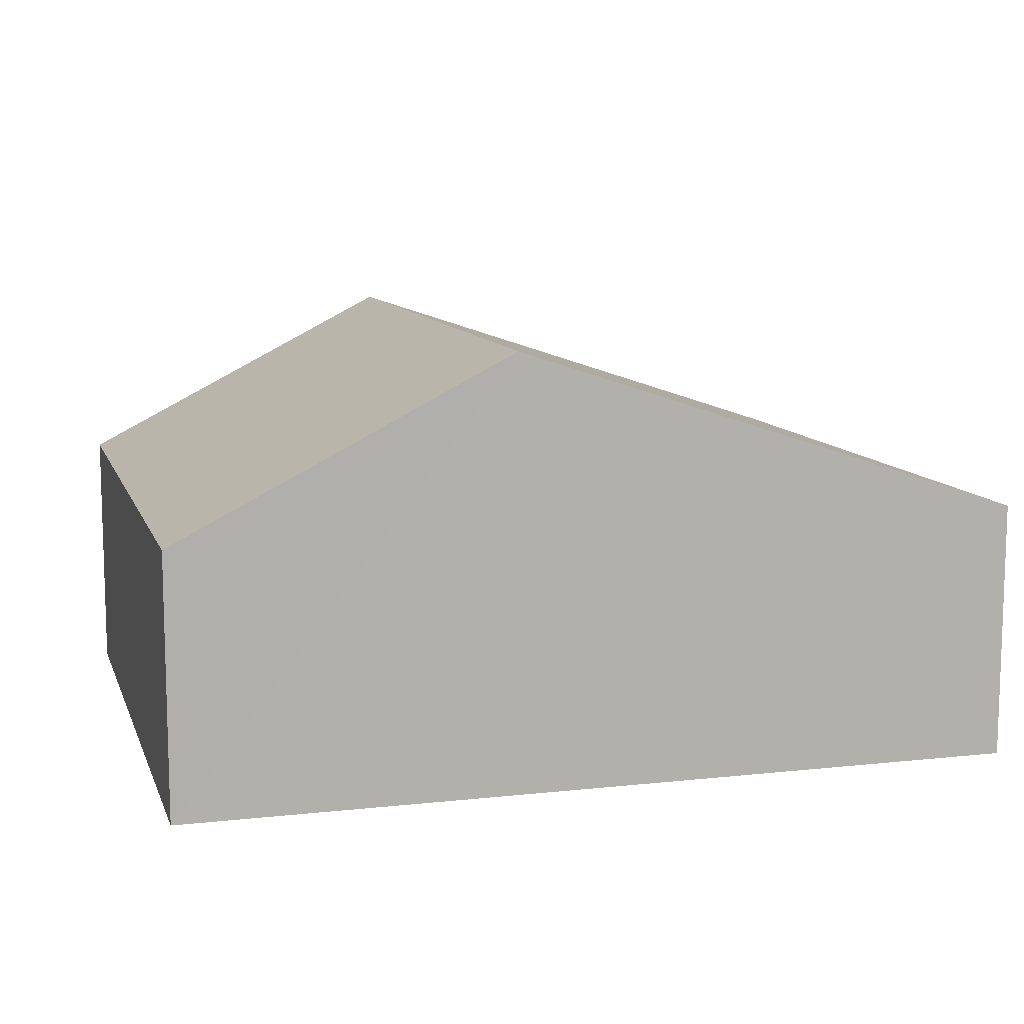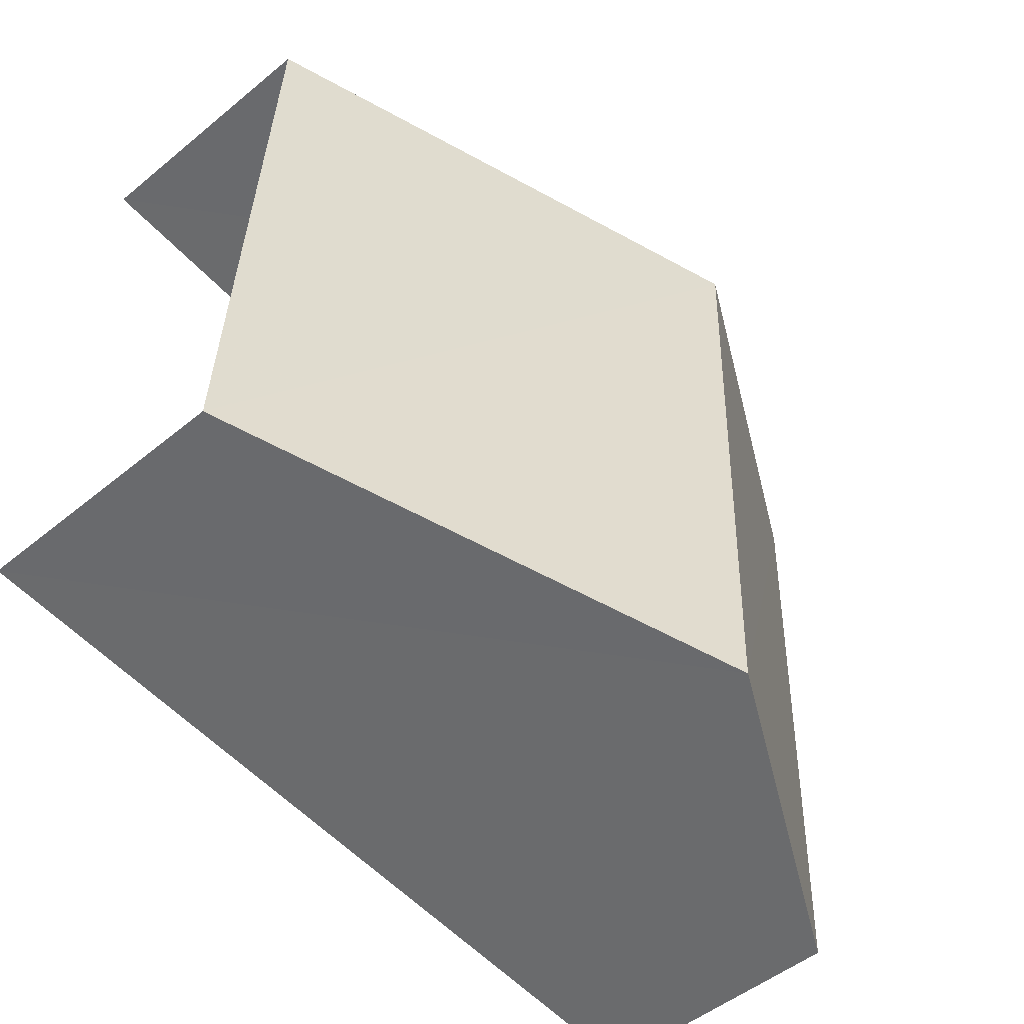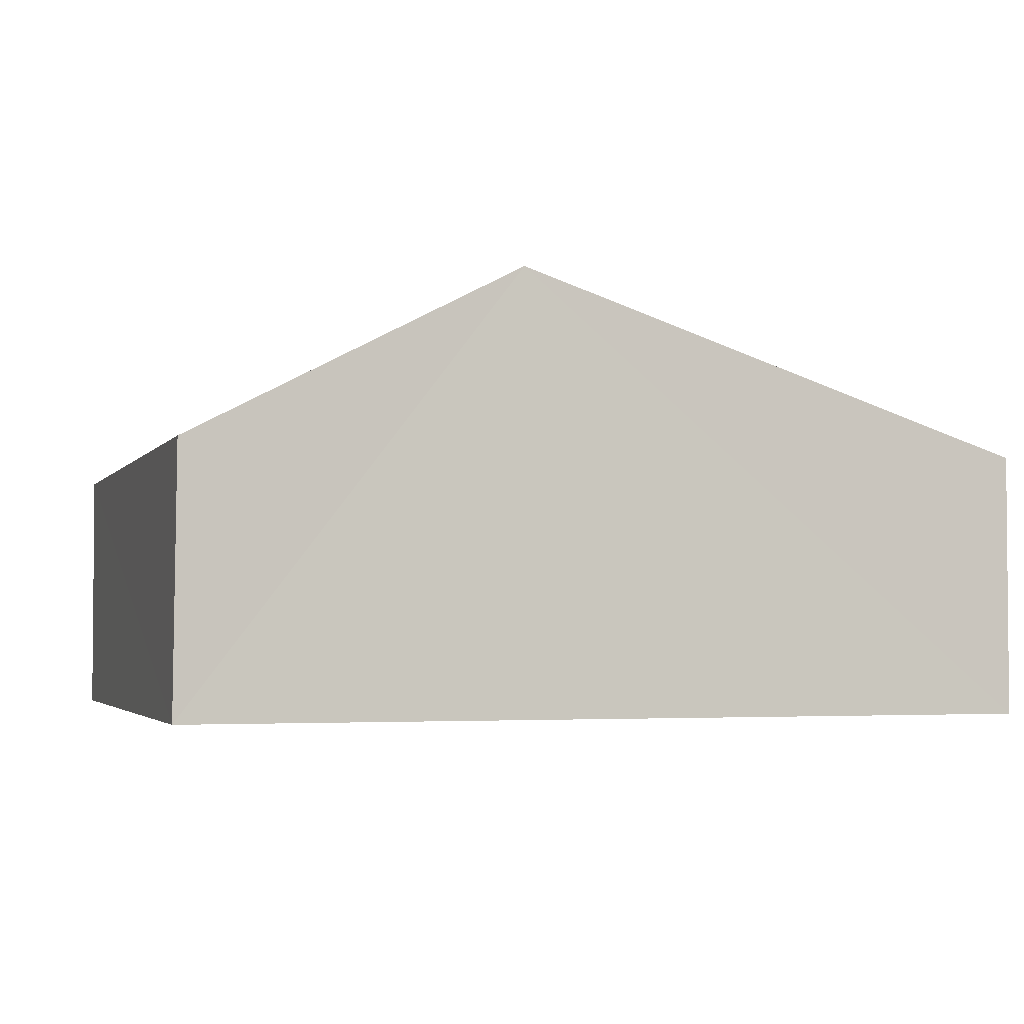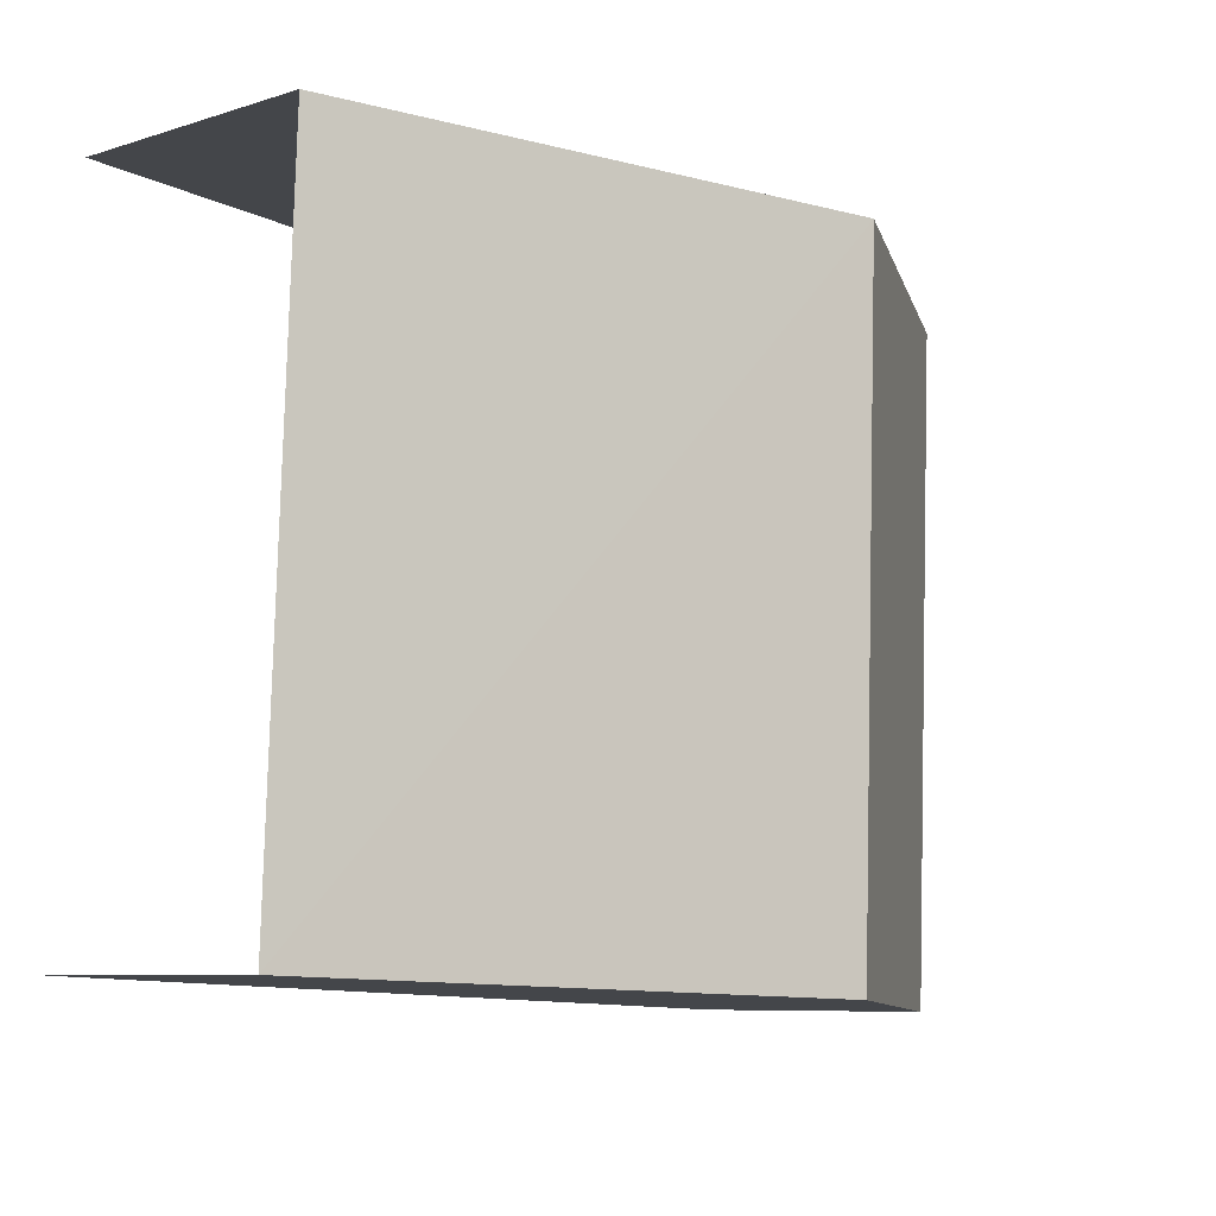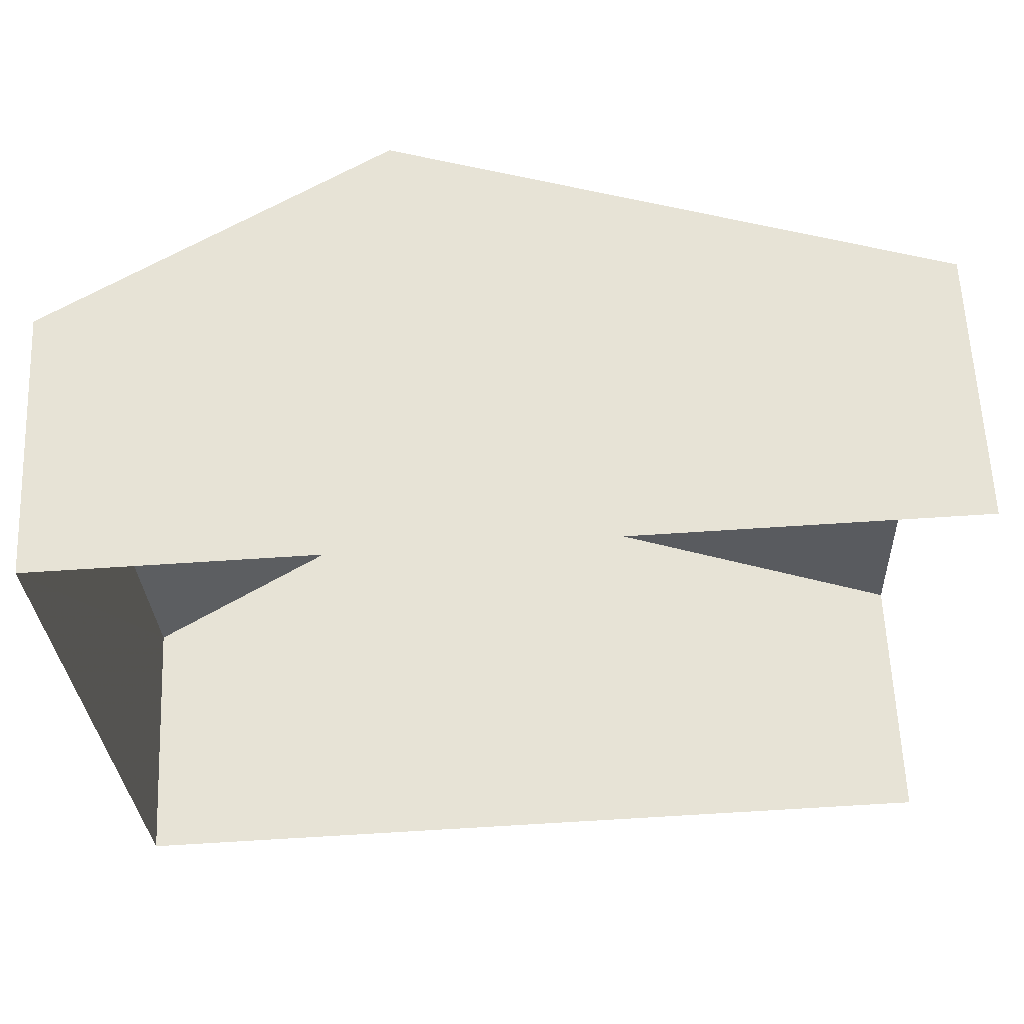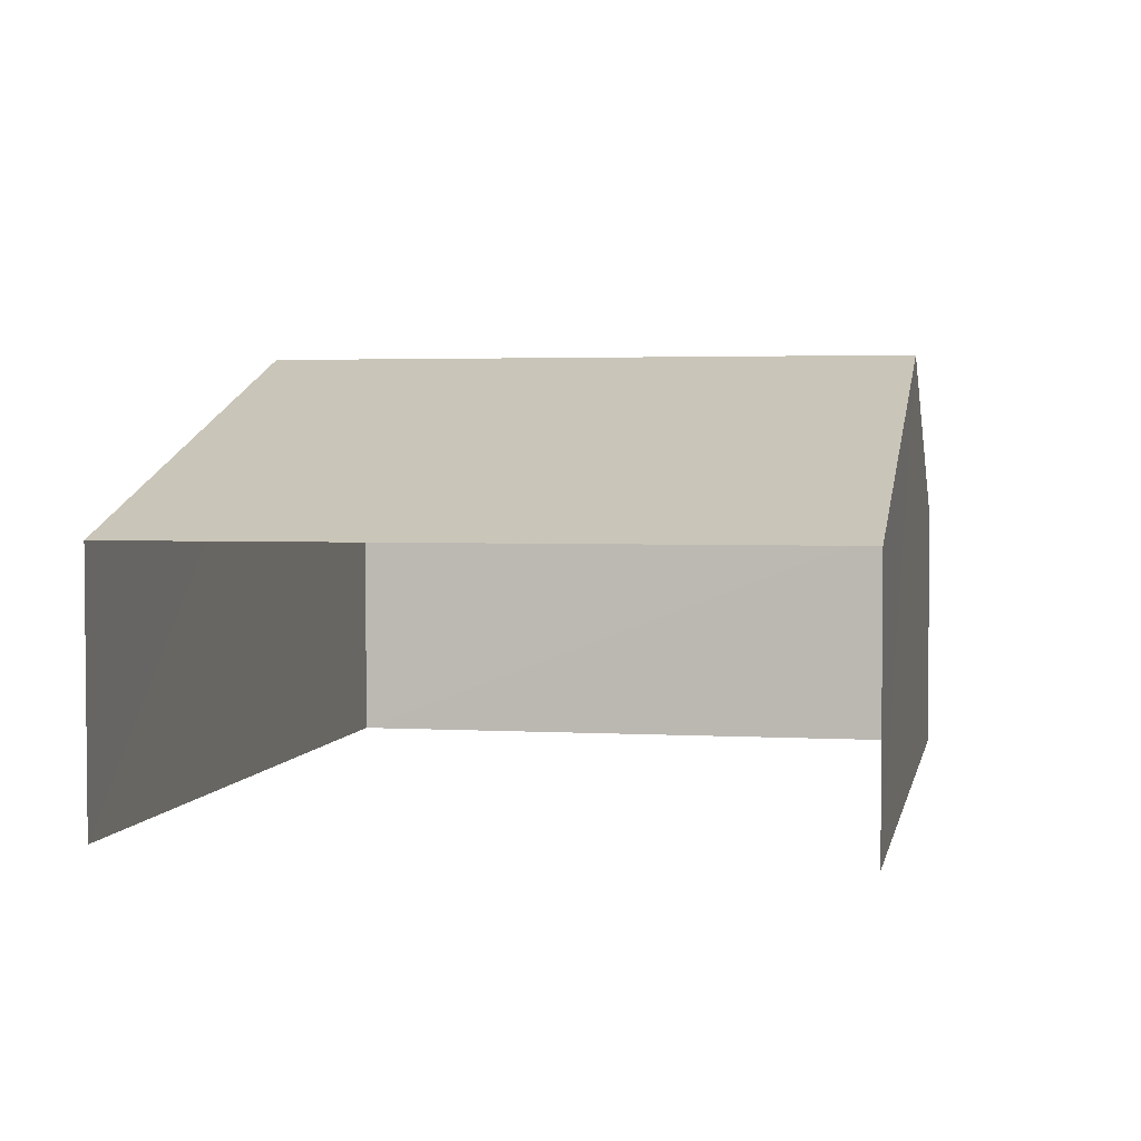
<metadata>
{"format":"obj","ext":"obj","renderer":"f3d","projection":"perspective","resolution":1024,"background":"white","views":[{"elev":10.3,"azim":161.9,"up":"+Z"},{"elev":-51.5,"azim":-48.5,"up":"+Y"},{"elev":-3.2,"azim":160.4,"up":"+Z"},{"elev":-7.8,"azim":-49.1,"up":"+Y"},{"elev":61.1,"azim":177.4,"up":"+Y"},{"elev":3.0,"azim":-81.2,"up":"+Z"}]}
</metadata>
<code>
v -3.734e+05 -1.054e+05 21.79
v -3.734e+05 -1.054e+05 21.79
v -3.734e+05 -1.054e+05 21.79
v -3.734e+05 -1.054e+05 21.79
v -3.734e+05 -1.054e+05 26.22
v -3.734e+05 -1.054e+05 24.46
v -3.734e+05 -1.054e+05 26.22
v -3.734e+05 -1.054e+05 24.46
v -3.734e+05 -1.054e+05 24.46
v -3.734e+05 -1.054e+05 24.46
f 1 2 3
f 4 1 3
f 9 2 1
f 9 10 2
f 5 6 7
f 5 8 6
f 7 9 5
f 7 10 9
f 8 4 3
f 6 8 3
f 6 3 7
f 3 2 7
f 2 10 7
f 9 1 5
f 1 4 5
f 4 8 5

</code>
